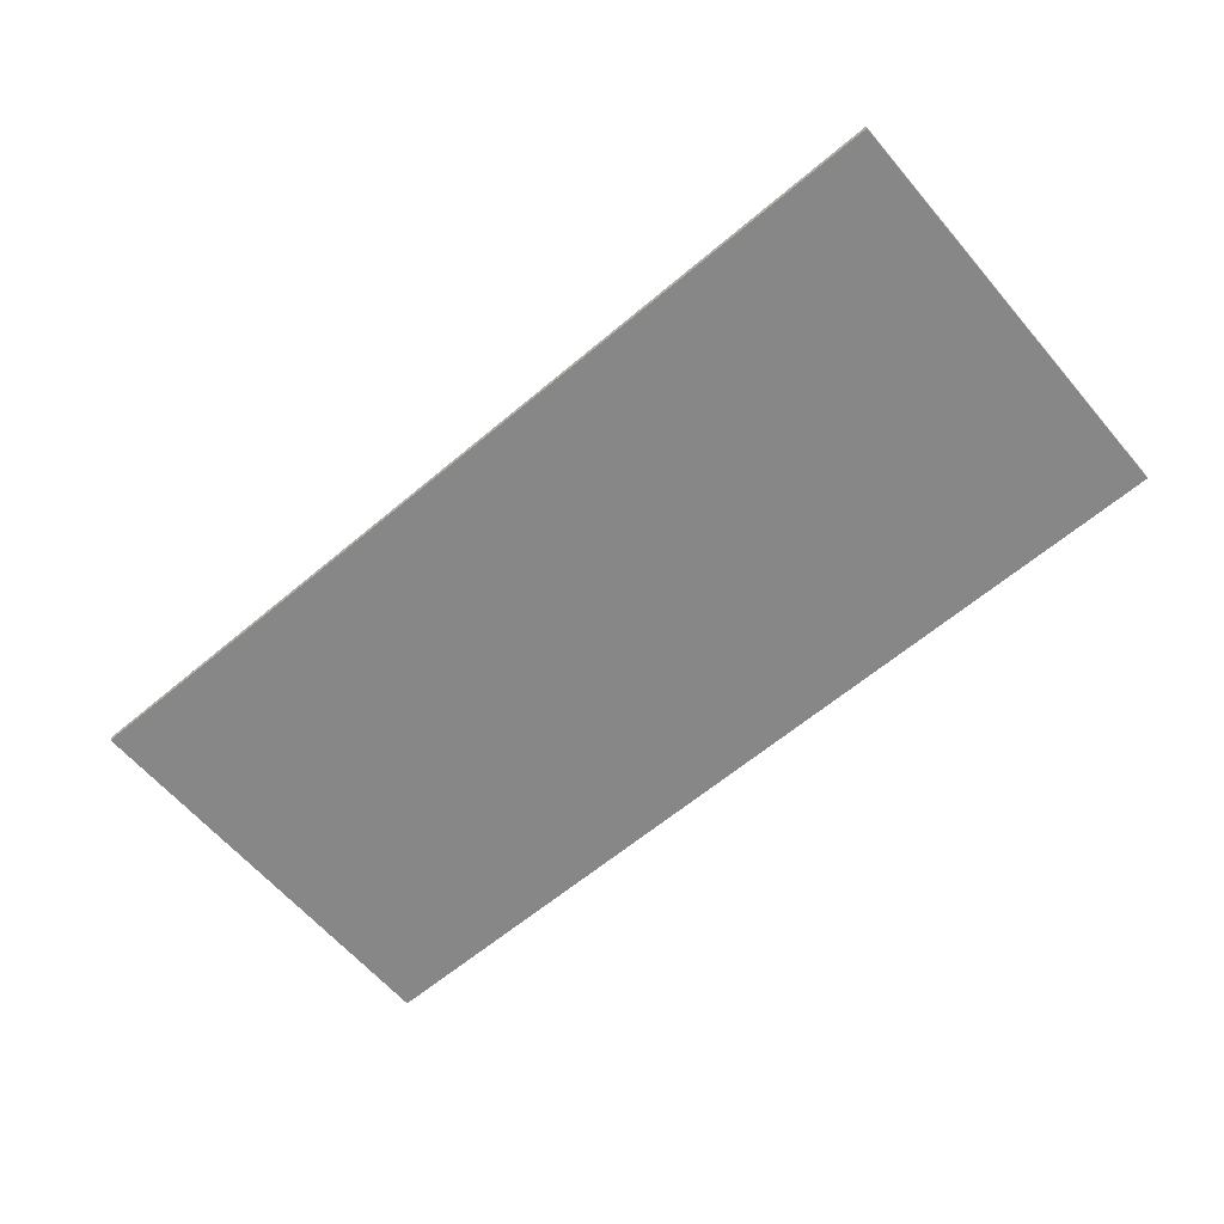
<metadata>
{"format":"obj","ext":"obj","renderer":"f3d","projection":"perspective","resolution":1024,"background":"white","views":[{"elev":-62.3,"azim":40.5,"up":"+Y"}]}
</metadata>
<code>
v 0.875 0 0.4
v 0.875 0 -0.4
v -0.875 0 -0.4
v -0.875 0 0.4
v -0.875 -0.0125 0.4
v 0.875 -0.0125 0.4
v 0.875 0 0.4
v -0.875 0 0.4
v -0.875 -0.0125 -0.4
v -0.875 -0.0125 0.4
v -0.875 0 0.4
v -0.875 0 -0.4
v 0.875 -0.0125 -0.4
v -0.875 -0.0125 -0.4
v -0.875 0 -0.4
v 0.875 0 -0.4
v 0.875 -0.0125 0.4
v 0.875 -0.0125 -0.4
v 0.875 0 -0.4
v 0.875 0 0.4
v -0.625 -0.0125 0.26
v -0.735 -0.0125 0.26
v -0.735 -0.0125 0.15
v -0.625 -0.0125 0.15
v -0.405 -0.0125 0.26
v -0.515 -0.0125 0.26
v -0.515 -0.0125 0.15
v -0.405 -0.0125 0.15
v -0.175 -0.0125 0.26
v -0.285 -0.0125 0.26
v -0.285 -0.0125 0.15
v -0.175 -0.0125 0.15
v 0.735 -0.0125 0.15
v 0.735 -0.0125 0.26
v 0.625 -0.0125 0.26
v 0.625 -0.0125 0.15
v 0.515 -0.0125 0.15
v 0.515 -0.0125 0.26
v 0.405 -0.0125 0.26
v 0.405 -0.0125 0.15
v 0.285 -0.0125 0.15
v 0.285 -0.0125 0.26
v 0.175 -0.0125 0.26
v 0.175 -0.0125 0.15
v 0.055 -0.0125 0.26
v -0.055 -0.0125 0.26
v -0.055 -0.0125 0.15
v 0.055 -0.0125 0.15
v -0.515 -0.0125 0.26
v -0.625 -0.0125 0.26
v -0.625 -0.0125 0.15
v -0.515 -0.0125 0.15
v -0.285 -0.0125 0.26
v -0.405 -0.0125 0.26
v -0.405 -0.0125 0.15
v -0.285 -0.0125 0.15
v -0.055 -0.0125 0.26
v -0.175 -0.0125 0.26
v -0.175 -0.0125 0.15
v -0.055 -0.0125 0.15
v 0.175 -0.0125 0.26
v 0.055 -0.0125 0.26
v 0.055 -0.0125 0.15
v 0.175 -0.0125 0.15
v 0.405 -0.0125 0.26
v 0.285 -0.0125 0.26
v 0.285 -0.0125 0.15
v 0.405 -0.0125 0.15
v 0.625 -0.0125 0.26
v 0.515 -0.0125 0.26
v 0.515 -0.0125 0.15
v 0.625 -0.0125 0.15
v -0.625 -0.0125 0.26
v -0.875 -0.0125 0.4
v -0.735 -0.0125 0.26
v -0.515 -0.0125 0.26
v -0.875 -0.0125 0.4
v -0.625 -0.0125 0.26
v -0.405 -0.0125 0.26
v -0.875 -0.0125 0.4
v -0.515 -0.0125 0.26
v -0.285 -0.0125 0.26
v -0.875 -0.0125 0.4
v -0.405 -0.0125 0.26
v -0.175 -0.0125 0.26
v -0.875 -0.0125 0.4
v -0.285 -0.0125 0.26
v -0.055 -0.0125 0.26
v -0.875 -0.0125 0.4
v -0.175 -0.0125 0.26
v -0.875 -0.0125 0.4
v -0.055 -0.0125 0.26
v 0.055 -0.0125 0.26
v 0.875 -0.0125 0.4
v 0.625 -0.0125 0.26
v 0.735 -0.0125 0.26
v 0.875 -0.0125 0.4
v 0.515 -0.0125 0.26
v 0.625 -0.0125 0.26
v 0.875 -0.0125 0.4
v 0.405 -0.0125 0.26
v 0.515 -0.0125 0.26
v 0.875 -0.0125 0.4
v 0.285 -0.0125 0.26
v 0.405 -0.0125 0.26
v 0.875 -0.0125 0.4
v 0.175 -0.0125 0.26
v 0.285 -0.0125 0.26
v 0.875 -0.0125 0.4
v 0.055 -0.0125 0.26
v 0.175 -0.0125 0.26
v 0.875 -0.0125 0.4
v -0.735 -0.0125 0.15
v -0.735 -0.0125 0.26
v -0.875 -0.0125 0.4
v -0.7525 -0.0125 -0.0125
v 0.875 -0.0125 0.4
v 0.735 -0.0125 0.26
v 0.735 -0.0125 0.15
v 0.7564 -0.0125 -0.00855
v 0.5985 -0.0125 -0.1
v 0.6035 -0.0125 -0.07455
v 0.5455 -0.0125 -0.0505
v 0.5356 -0.0125 -0.1
v 0.7265 -0.0125 -0.07455
v 0.7316 -0.0125 -0.1
v 0.7944 -0.0125 -0.1
v 0.7845 -0.0125 -0.0505
v 0.7121 -0.0125 -0.05295
v 0.7265 -0.0125 -0.07455
v 0.7845 -0.0125 -0.0505
v 0.7564 -0.0125 -0.00855
v 0.6905 -0.0125 -0.0385
v 0.7121 -0.0125 -0.05295
v 0.7564 -0.0125 -0.00855
v 0.7145 -0.0125 0.0195
v 0.665 -0.0125 -0.03345
v 0.6905 -0.0125 -0.0385
v 0.7145 -0.0125 0.0195
v 0.665 -0.0125 0.02935
v 0.6395 -0.0125 -0.0385
v 0.665 -0.0125 -0.03345
v 0.665 -0.0125 0.02935
v 0.6155 -0.0125 0.0195
v 0.6179 -0.0125 -0.05295
v 0.6395 -0.0125 -0.0385
v 0.6155 -0.0125 0.0195
v 0.5736 -0.0125 -0.00855
v 0.6035 -0.0125 -0.07455
v 0.6179 -0.0125 -0.05295
v 0.5736 -0.0125 -0.00855
v 0.5455 -0.0125 -0.0505
v 0.6035 -0.0125 -0.07455
v 0.5985 -0.0125 -0.1
v 0.6317 -0.0125 -0.1
v 0.6342 -0.0125 -0.08725
v 0.6179 -0.0125 -0.05295
v 0.6035 -0.0125 -0.07455
v 0.6342 -0.0125 -0.08725
v 0.6414 -0.0125 -0.07645
v 0.6395 -0.0125 -0.0385
v 0.6179 -0.0125 -0.05295
v 0.6414 -0.0125 -0.07645
v 0.6522 -0.0125 -0.06925
v 0.665 -0.0125 -0.03345
v 0.6395 -0.0125 -0.0385
v 0.6522 -0.0125 -0.06925
v 0.665 -0.0125 -0.0667
v 0.6905 -0.0125 -0.0385
v 0.665 -0.0125 -0.03345
v 0.665 -0.0125 -0.0667
v 0.6777 -0.0125 -0.06925
v 0.7121 -0.0125 -0.05295
v 0.6905 -0.0125 -0.0385
v 0.6777 -0.0125 -0.06925
v 0.6885 -0.0125 -0.07645
v 0.7265 -0.0125 -0.07455
v 0.7121 -0.0125 -0.05295
v 0.6885 -0.0125 -0.07645
v 0.6957 -0.0125 -0.08725
v 0.7316 -0.0125 -0.1
v 0.7265 -0.0125 -0.07455
v 0.6957 -0.0125 -0.08725
v 0.6983 -0.0125 -0.1
v 0.5455 -0.0125 -0.1495
v 0.6035 -0.0125 -0.1255
v 0.5985 -0.0125 -0.1
v 0.5356 -0.0125 -0.1
v 0.7944 -0.0125 -0.1
v 0.7316 -0.0125 -0.1
v 0.7265 -0.0125 -0.1255
v 0.7845 -0.0125 -0.1495
v 0.7845 -0.0125 -0.1495
v 0.7265 -0.0125 -0.1255
v 0.7121 -0.0125 -0.1471
v 0.7564 -0.0125 -0.1915
v 0.7564 -0.0125 -0.1915
v 0.7121 -0.0125 -0.1471
v 0.6905 -0.0125 -0.1615
v 0.7145 -0.0125 -0.2195
v 0.7145 -0.0125 -0.2195
v 0.6905 -0.0125 -0.1615
v 0.665 -0.0125 -0.1666
v 0.665 -0.0125 -0.2293
v 0.665 -0.0125 -0.2293
v 0.665 -0.0125 -0.1666
v 0.6395 -0.0125 -0.1615
v 0.6155 -0.0125 -0.2195
v 0.6155 -0.0125 -0.2195
v 0.6395 -0.0125 -0.1615
v 0.6179 -0.0125 -0.1471
v 0.5736 -0.0125 -0.1915
v 0.5736 -0.0125 -0.1915
v 0.6179 -0.0125 -0.1471
v 0.6035 -0.0125 -0.1255
v 0.5455 -0.0125 -0.1495
v 0.6317 -0.0125 -0.1
v 0.5985 -0.0125 -0.1
v 0.6035 -0.0125 -0.1255
v 0.6342 -0.0125 -0.1128
v 0.6342 -0.0125 -0.1128
v 0.6035 -0.0125 -0.1255
v 0.6179 -0.0125 -0.1471
v 0.6414 -0.0125 -0.1235
v 0.6414 -0.0125 -0.1235
v 0.6179 -0.0125 -0.1471
v 0.6395 -0.0125 -0.1615
v 0.6522 -0.0125 -0.1308
v 0.6522 -0.0125 -0.1308
v 0.6395 -0.0125 -0.1615
v 0.665 -0.0125 -0.1666
v 0.665 -0.0125 -0.1333
v 0.665 -0.0125 -0.1333
v 0.665 -0.0125 -0.1666
v 0.6905 -0.0125 -0.1615
v 0.6777 -0.0125 -0.1308
v 0.6777 -0.0125 -0.1308
v 0.6905 -0.0125 -0.1615
v 0.7121 -0.0125 -0.1471
v 0.6885 -0.0125 -0.1235
v 0.6885 -0.0125 -0.1235
v 0.7121 -0.0125 -0.1471
v 0.7265 -0.0125 -0.1255
v 0.6957 -0.0125 -0.1128
v 0.6957 -0.0125 -0.1128
v 0.7265 -0.0125 -0.1255
v 0.7316 -0.0125 -0.1
v 0.6983 -0.0125 -0.1
v -0.7124 -0.0125 0.01435
v -0.6911 -0.0125 -0.037
v -0.665 -0.0125 -0.0318
v -0.665 -0.0125 0.02375
v -0.7124 -0.0125 0.01435
v -0.7525 -0.0125 -0.0125
v -0.7133 -0.0125 -0.0518
v -0.6911 -0.0125 -0.037
v -0.7743 -0.0125 -0.05265
v -0.723 -0.0125 -0.0739
v -0.7133 -0.0125 -0.0518
v -0.7525 -0.0125 -0.0125
v -0.7743 -0.0125 -0.05265
v -0.7837 -0.0125 -0.1
v -0.7282 -0.0125 -0.1
v -0.723 -0.0125 -0.0739
v -0.665 -0.0125 -0.1682
v -0.6911 -0.0125 -0.163
v -0.7124 -0.0125 -0.2144
v -0.665 -0.0125 -0.2238
v -0.7133 -0.0125 -0.1482
v -0.7525 -0.0125 -0.1875
v -0.7124 -0.0125 -0.2144
v -0.6911 -0.0125 -0.163
v -0.7133 -0.0125 -0.1482
v -0.723 -0.0125 -0.1261
v -0.7743 -0.0125 -0.1474
v -0.7525 -0.0125 -0.1875
v -0.7282 -0.0125 -0.1
v -0.7837 -0.0125 -0.1
v -0.7743 -0.0125 -0.1474
v -0.723 -0.0125 -0.1261
v 0.09 -0.0125 0.045
v 0.09 -0.0125 -0.08
v 0.14 -0.0125 0.02
v 0.1 -0.0125 0.065
v 0.125 -0.0125 0.075
v 0.1 -0.0125 0.065
v 0.14 -0.0125 0.02
v 0.22 -0.0125 0.02
v 0.22 -0.0125 0.02
v 0.27 -0.0125 -0.08
v 0.27 -0.0125 0.045
v 0.26 -0.0125 0.065
v 0.22 -0.0125 0.02
v 0.26 -0.0125 0.065
v 0.235 -0.0125 0.075
v 0.125 -0.0125 0.075
v 0.14 -0.0125 -0.22
v 0.09 -0.0125 -0.12
v 0.09 -0.0125 -0.245
v 0.1 -0.0125 -0.265
v 0.14 -0.0125 -0.22
v 0.1 -0.0125 -0.265
v 0.125 -0.0125 -0.275
v 0.22 -0.0125 -0.22
v 0.27 -0.0125 -0.245
v 0.27 -0.0125 -0.12
v 0.22 -0.0125 -0.22
v 0.26 -0.0125 -0.265
v 0.235 -0.0125 -0.275
v 0.26 -0.0125 -0.265
v 0.22 -0.0125 -0.22
v 0.125 -0.0125 -0.275
v 0.09 -0.0125 -0.08
v -0.47 -0.0125 -0.08
v -0.47 -0.0125 -0.12
v 0.09 -0.0125 -0.12
v 0.09 -0.0125 -0.08
v 0.09 -0.0125 -0.12
v 0.14 -0.0125 -0.22
v 0.14 -0.0125 0.02
v 0.22 -0.0125 0.02
v 0.22 -0.0125 -0.22
v 0.27 -0.0125 -0.12
v 0.27 -0.0125 -0.08
v 0.45 -0.0125 -0.08
v 0.27 -0.0125 -0.08
v 0.27 -0.0125 -0.12
v 0.45 -0.0125 -0.12
v 0.22 -0.0125 0.02
v 0.14 -0.0125 0.02
v 0.14 -0.0125 -0.22
v 0.22 -0.0125 -0.22
v -0.665 -0.0125 0.02375
v -0.665 -0.0125 -0.0318
v -0.6224 -0.0125 -0.0276
v -0.6 -0.0125 -0.01835
v -0.625 -0.0125 0.15
v -0.665 -0.0125 0.02375
v -0.6 -0.0125 -0.01835
v -0.515 -0.0125 0.15
v -0.515 -0.0125 0.15
v -0.6 -0.0125 -0.01835
v -0.5776 -0.0125 -0.0276
v -0.405 -0.0125 0.15
v -0.405 -0.0125 0.15
v -0.5776 -0.0125 -0.0276
v -0.5684 -0.0125 -0.05
v -0.47 -0.0125 -0.08
v -0.47 -0.0125 -0.08
v -0.5684 -0.0125 -0.05
v -0.5776 -0.0125 -0.0724
v -0.47 -0.0125 -0.12
v -0.47 -0.0125 -0.12
v -0.5776 -0.0125 -0.0724
v -0.5776 -0.0125 -0.1276
v -0.5684 -0.0125 -0.15
v -0.6317 -0.0125 -0.05
v -0.6224 -0.0125 -0.0276
v -0.665 -0.0125 -0.0318
v -0.6911 -0.0125 -0.037
v -0.6 -0.0125 -0.08165
v -0.6224 -0.0125 -0.0724
v -0.6224 -0.0125 -0.1276
v -0.6 -0.0125 -0.1183
v -0.5776 -0.0125 -0.0724
v -0.6 -0.0125 -0.08165
v -0.6 -0.0125 -0.1183
v -0.5776 -0.0125 -0.1276
v -0.6224 -0.0125 -0.1724
v -0.6317 -0.0125 -0.15
v -0.665 -0.0125 -0.1682
v -0.665 -0.0125 -0.2238
v -0.665 -0.0125 -0.2238
v -0.6 -0.0125 -0.1817
v -0.6224 -0.0125 -0.1724
v -0.47 -0.0125 -0.12
v -0.5684 -0.0125 -0.15
v -0.5776 -0.0125 -0.1724
v 0.09 -0.0125 -0.12
v 0.09 -0.0125 -0.245
v 0.09 -0.0125 -0.12
v -0.5776 -0.0125 -0.1724
v -0.6 -0.0125 -0.1817
v 0.1 -0.0125 -0.265
v 0.09 -0.0125 -0.245
v -0.6 -0.0125 -0.1817
v -0.665 -0.0125 -0.2238
v 0.1 -0.0125 -0.265
v -0.665 -0.0125 -0.2238
v -0.875 -0.0125 -0.4
v 0.125 -0.0125 -0.275
v -0.665 -0.0125 -0.2238
v -0.7124 -0.0125 -0.2144
v -0.875 -0.0125 -0.4
v -0.7124 -0.0125 -0.2144
v -0.7525 -0.0125 -0.1875
v -0.875 -0.0125 -0.4
v -0.7525 -0.0125 -0.1875
v -0.7743 -0.0125 -0.1474
v -0.875 -0.0125 -0.4
v -0.7743 -0.0125 -0.1474
v -0.7837 -0.0125 -0.1
v -0.875 -0.0125 -0.4
v -0.735 -0.0125 0.15
v -0.7124 -0.0125 0.01435
v -0.665 -0.0125 0.02375
v -0.625 -0.0125 0.15
v -0.735 -0.0125 0.15
v -0.7525 -0.0125 -0.0125
v -0.7124 -0.0125 0.01435
v -0.7525 -0.0125 -0.0125
v -0.875 -0.0125 0.4
v -0.7743 -0.0125 -0.05265
v -0.7837 -0.0125 -0.1
v -0.7743 -0.0125 -0.05265
v -0.875 -0.0125 0.4
v -0.875 -0.0125 -0.4
v -0.285 -0.0125 0.15
v -0.405 -0.0125 0.15
v -0.47 -0.0125 -0.08
v -0.175 -0.0125 0.15
v -0.285 -0.0125 0.15
v -0.47 -0.0125 -0.08
v -0.055 -0.0125 0.15
v -0.175 -0.0125 0.15
v -0.47 -0.0125 -0.08
v 0.09 -0.0125 -0.08
v -0.055 -0.0125 0.15
v 0.09 -0.0125 -0.08
v 0.09 -0.0125 0.045
v 0.055 -0.0125 0.15
v 0.1 -0.0125 0.065
v 0.055 -0.0125 0.15
v 0.09 -0.0125 0.045
v 0.055 -0.0125 0.15
v 0.1 -0.0125 0.065
v 0.125 -0.0125 0.075
v 0.175 -0.0125 0.15
v 0.175 -0.0125 0.15
v 0.125 -0.0125 0.075
v 0.235 -0.0125 0.075
v 0.285 -0.0125 0.15
v 0.285 -0.0125 0.15
v 0.235 -0.0125 0.075
v 0.26 -0.0125 0.065
v 0.405 -0.0125 0.15
v 0.405 -0.0125 0.15
v 0.26 -0.0125 0.065
v 0.27 -0.0125 0.045
v 0.45 -0.0125 -0.08
v 0.27 -0.0125 0.045
v 0.27 -0.0125 -0.08
v 0.45 -0.0125 -0.08
v 0.45 -0.0125 -0.12
v 0.27 -0.0125 -0.12
v 0.27 -0.0125 -0.245
v 0.5455 -0.0125 -0.1495
v 0.5736 -0.0125 -0.1915
v 0.5455 -0.0125 -0.1495
v 0.27 -0.0125 -0.245
v 0.26 -0.0125 -0.265
v 0.6155 -0.0125 -0.2195
v 0.5736 -0.0125 -0.1915
v 0.26 -0.0125 -0.265
v 0.875 -0.0125 -0.4
v 0.6155 -0.0125 -0.2195
v 0.875 -0.0125 -0.4
v 0.665 -0.0125 -0.2293
v 0.7145 -0.0125 -0.2195
v 0.665 -0.0125 -0.2293
v 0.875 -0.0125 -0.4
v 0.7564 -0.0125 -0.1915
v 0.7145 -0.0125 -0.2195
v 0.875 -0.0125 -0.4
v 0.7845 -0.0125 -0.1495
v 0.7564 -0.0125 -0.1915
v 0.875 -0.0125 -0.4
v 0.7944 -0.0125 -0.1
v 0.7845 -0.0125 -0.1495
v 0.875 -0.0125 -0.4
v 0.235 -0.0125 -0.275
v 0.125 -0.0125 -0.275
v -0.875 -0.0125 -0.4
v 0.875 -0.0125 -0.4
v 0.235 -0.0125 -0.275
v 0.875 -0.0125 -0.4
v 0.26 -0.0125 -0.265
v 0.5356 -0.0125 -0.1
v 0.45 -0.0125 -0.08
v 0.45 -0.0125 -0.12
v 0.5455 -0.0125 -0.1495
v 0.45 -0.0125 -0.08
v 0.5356 -0.0125 -0.1
v 0.5455 -0.0125 -0.0505
v 0.405 -0.0125 0.15
v 0.515 -0.0125 0.15
v 0.405 -0.0125 0.15
v 0.5455 -0.0125 -0.0505
v 0.5736 -0.0125 -0.00855
v 0.515 -0.0125 0.15
v 0.5736 -0.0125 -0.00855
v 0.6155 -0.0125 0.0195
v 0.625 -0.0125 0.15
v 0.625 -0.0125 0.15
v 0.6155 -0.0125 0.0195
v 0.665 -0.0125 0.02935
v 0.735 -0.0125 0.15
v 0.735 -0.0125 0.15
v 0.665 -0.0125 0.02935
v 0.7145 -0.0125 0.0195
v 0.735 -0.0125 0.15
v 0.7145 -0.0125 0.0195
v 0.7564 -0.0125 -0.00855
v 0.7845 -0.0125 -0.0505
v 0.875 -0.0125 0.4
v 0.7564 -0.0125 -0.00855
v 0.875 -0.0125 0.4
v 0.7845 -0.0125 -0.0505
v 0.7944 -0.0125 -0.1
v 0.875 -0.0125 -0.4
v -0.6317 -0.0125 -0.05
v -0.6911 -0.0125 -0.037
v -0.7133 -0.0125 -0.0518
v -0.6224 -0.0125 -0.0724
v -0.6224 -0.0125 -0.0724
v -0.7133 -0.0125 -0.0518
v -0.723 -0.0125 -0.0739
v -0.7282 -0.0125 -0.1
v -0.6224 -0.0125 -0.1276
v -0.6224 -0.0125 -0.0724
v -0.7282 -0.0125 -0.1
v -0.723 -0.0125 -0.1261
v -0.6224 -0.0125 -0.1276
v -0.723 -0.0125 -0.1261
v -0.7133 -0.0125 -0.1482
v -0.6317 -0.0125 -0.15
v -0.6317 -0.0125 -0.15
v -0.7133 -0.0125 -0.1482
v -0.6911 -0.0125 -0.163
v -0.665 -0.0125 -0.1682
v -0.6224 -0.0125 -0.0276
v -0.6317 -0.0125 -0.05
v -0.6224 -0.0125 -0.0724
v -0.6 -0.0125 -0.08165
v -0.6 -0.0125 -0.01835
v -0.6224 -0.0125 -0.0276
v -0.6 -0.0125 -0.08165
v -0.5776 -0.0125 -0.0276
v -0.5776 -0.0125 -0.0276
v -0.6 -0.0125 -0.08165
v -0.5776 -0.0125 -0.0724
v -0.5684 -0.0125 -0.05
v -0.6224 -0.0125 -0.1276
v -0.6317 -0.0125 -0.15
v -0.6224 -0.0125 -0.1724
v -0.6 -0.0125 -0.1817
v -0.6 -0.0125 -0.1183
v -0.6224 -0.0125 -0.1276
v -0.6 -0.0125 -0.1817
v -0.5776 -0.0125 -0.1276
v -0.5776 -0.0125 -0.1276
v -0.6 -0.0125 -0.1817
v -0.5776 -0.0125 -0.1724
v -0.5684 -0.0125 -0.15
v 0.6342 -0.0125 -0.08725
v 0.6317 -0.0125 -0.1
v 0.6342 -0.0125 -0.1128
v 0.6414 -0.0125 -0.1235
v 0.6414 -0.0125 -0.07645
v 0.6342 -0.0125 -0.08725
v 0.6414 -0.0125 -0.1235
v 0.6522 -0.0125 -0.06925
v 0.6522 -0.0125 -0.06925
v 0.6414 -0.0125 -0.1235
v 0.6522 -0.0125 -0.1308
v 0.665 -0.0125 -0.1333
v 0.665 -0.0125 -0.0667
v 0.6522 -0.0125 -0.06925
v 0.665 -0.0125 -0.1333
v 0.6777 -0.0125 -0.06925
v 0.6777 -0.0125 -0.06925
v 0.665 -0.0125 -0.1333
v 0.6777 -0.0125 -0.1308
v 0.6885 -0.0125 -0.1235
v 0.6885 -0.0125 -0.07645
v 0.6777 -0.0125 -0.06925
v 0.6885 -0.0125 -0.1235
v 0.6957 -0.0125 -0.08725
v 0.6957 -0.0125 -0.08725
v 0.6885 -0.0125 -0.1235
v 0.6957 -0.0125 -0.1128
v 0.6983 -0.0125 -0.1
g mesh4749438
f 1 2 3
f 3 4 1
f 5 6 7
f 7 8 5
f 9 10 11
f 11 12 9
f 13 14 15
f 15 16 13
f 17 18 19
f 19 20 17
g mesh4749440
f 21 22 23
f 23 24 21
f 25 26 27
f 27 28 25
f 29 30 31
f 31 32 29
f 33 34 35
f 35 36 33
f 37 38 39
f 39 40 37
f 41 42 43
f 43 44 41
f 45 46 47
f 47 48 45
f 49 50 51
f 51 52 49
f 53 54 55
f 55 56 53
f 57 58 59
f 59 60 57
f 61 62 63
f 63 64 61
f 65 66 67
f 67 68 65
f 69 70 71
f 71 72 69
f 73 74 75
f 76 77 78
f 79 80 81
f 82 83 84
f 85 86 87
f 88 89 90
f 91 92 93
f 93 94 91
f 95 96 97
f 98 99 100
f 101 102 103
f 104 105 106
f 107 108 109
f 110 111 112
f 113 114 115
f 115 116 113
f 117 118 119
f 119 120 117
f 121 122 123
f 123 124 121
f 125 126 127
f 127 128 125
f 129 130 131
f 131 132 129
f 133 134 135
f 135 136 133
f 137 138 139
f 139 140 137
f 141 142 143
f 143 144 141
f 145 146 147
f 147 148 145
f 149 150 151
f 151 152 149
f 153 154 155
f 155 156 153
f 157 158 159
f 159 160 157
f 161 162 163
f 163 164 161
f 165 166 167
f 167 168 165
f 169 170 171
f 171 172 169
f 173 174 175
f 175 176 173
f 177 178 179
f 179 180 177
f 181 182 183
f 183 184 181
f 185 186 187
f 187 188 185
f 189 190 191
f 191 192 189
f 193 194 195
f 195 196 193
f 197 198 199
f 199 200 197
f 201 202 203
f 203 204 201
f 205 206 207
f 207 208 205
f 209 210 211
f 211 212 209
f 213 214 215
f 215 216 213
f 217 218 219
f 219 220 217
f 221 222 223
f 223 224 221
f 225 226 227
f 227 228 225
f 229 230 231
f 231 232 229
f 233 234 235
f 235 236 233
f 237 238 239
f 239 240 237
f 241 242 243
f 243 244 241
f 245 246 247
f 247 248 245
f 249 250 251
f 251 252 249
f 253 254 255
f 255 256 253
f 257 258 259
f 259 260 257
f 261 262 263
f 263 264 261
f 265 266 267
f 267 268 265
f 269 270 271
f 271 272 269
f 273 274 275
f 275 276 273
f 277 278 279
f 279 280 277
f 281 282 283
f 283 284 281
f 285 286 287
f 287 288 285
f 289 290 291
f 291 292 289
f 293 294 295
f 295 296 293
f 297 298 299
f 299 300 297
f 301 302 303
f 303 304 301
f 305 306 307
f 307 308 305
f 309 310 311
f 311 312 309
f 313 314 315
f 315 316 313
f 317 318 319
f 319 320 317
f 321 322 323
f 323 324 321
f 325 326 327
f 327 328 325
f 329 330 331
f 331 332 329
f 333 334 335
f 335 336 333
f 337 338 339
f 339 340 337
f 341 342 343
f 343 344 341
f 345 346 347
f 347 348 345
f 349 350 351
f 351 352 349
f 353 354 355
f 355 356 353
f 357 358 359
f 359 360 357
f 361 362 363
f 363 364 361
f 365 366 367
f 367 368 365
f 369 370 371
f 371 372 369
f 373 374 375
f 376 377 378
f 378 379 376
f 380 381 382
f 382 383 380
f 384 385 386
f 386 387 384
f 388 389 390
f 390 391 388
f 392 393 394
f 395 396 397
f 398 399 400
f 401 402 403
f 404 405 406
f 406 407 404
f 408 409 410
f 411 412 413
f 414 415 416
f 416 417 414
f 418 419 420
f 421 422 423
f 424 425 426
f 426 427 424
f 428 429 430
f 430 431 428
f 432 433 434
f 435 436 437
f 437 438 435
f 439 440 441
f 441 442 439
f 443 444 445
f 445 446 443
f 447 448 449
f 449 450 447
f 451 452 453
f 454 455 456
f 456 457 454
f 458 459 460
f 460 461 458
f 462 463 464
f 464 465 462
f 466 467 468
f 469 470 471
f 472 473 474
f 475 476 477
f 478 479 480
f 481 482 483
f 483 484 481
f 485 486 487
f 488 489 490
f 490 491 488
f 492 493 494
f 494 495 492
f 496 497 498
f 498 499 496
f 500 501 502
f 502 503 500
f 504 505 506
f 506 507 504
f 508 509 510
f 511 512 513
f 514 515 516
f 517 518 519
f 519 520 517
f 521 522 523
f 523 524 521
f 525 526 527
f 527 528 525
f 529 530 531
f 531 532 529
f 533 534 535
f 535 536 533
f 537 538 539
f 539 540 537
f 541 542 543
f 543 544 541
f 545 546 547
f 547 548 545
f 549 550 551
f 551 552 549
f 553 554 555
f 555 556 553
f 557 558 559
f 559 560 557
f 561 562 563
f 563 564 561
f 565 566 567
f 567 568 565
f 569 570 571
f 571 572 569
f 573 574 575
f 575 576 573
f 577 578 579
f 579 580 577
f 581 582 583
f 583 584 581
f 585 586 587
f 587 588 585
f 589 590 591
f 591 592 589

</code>
